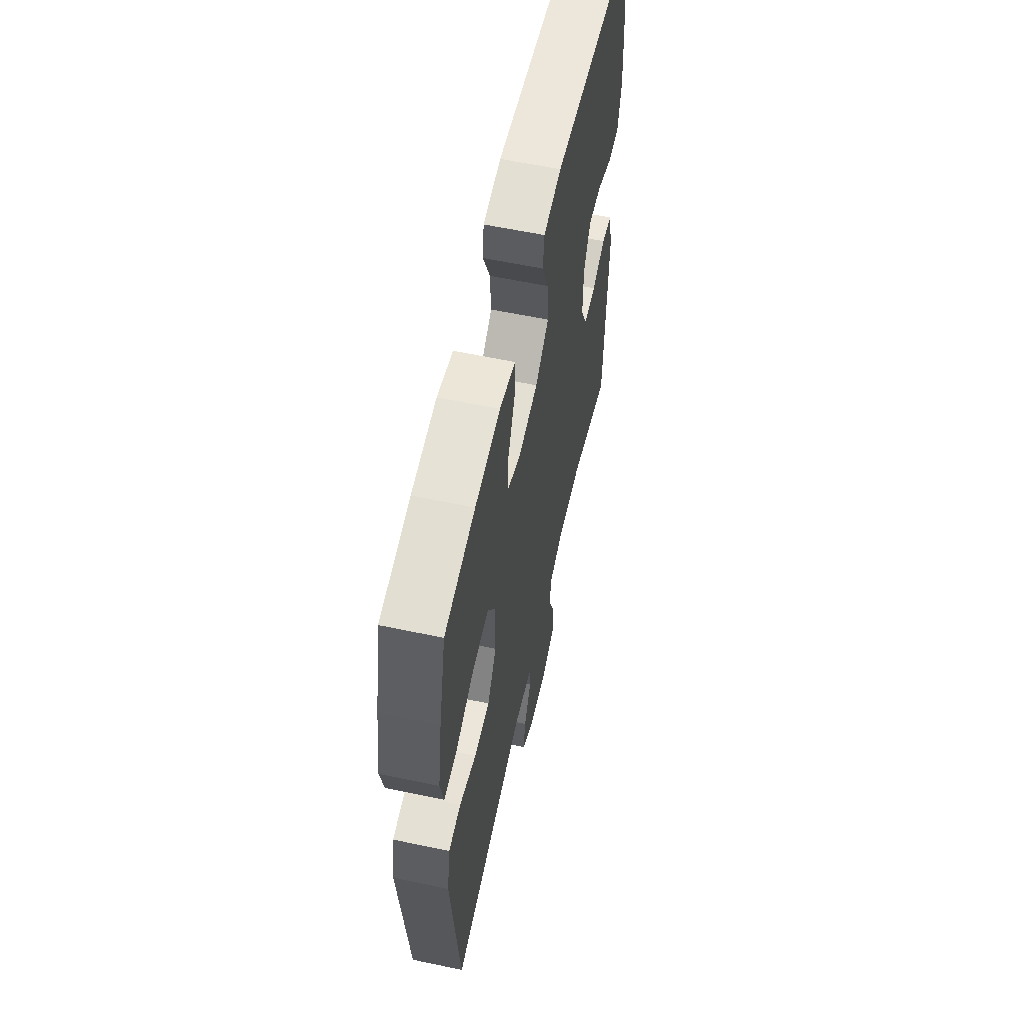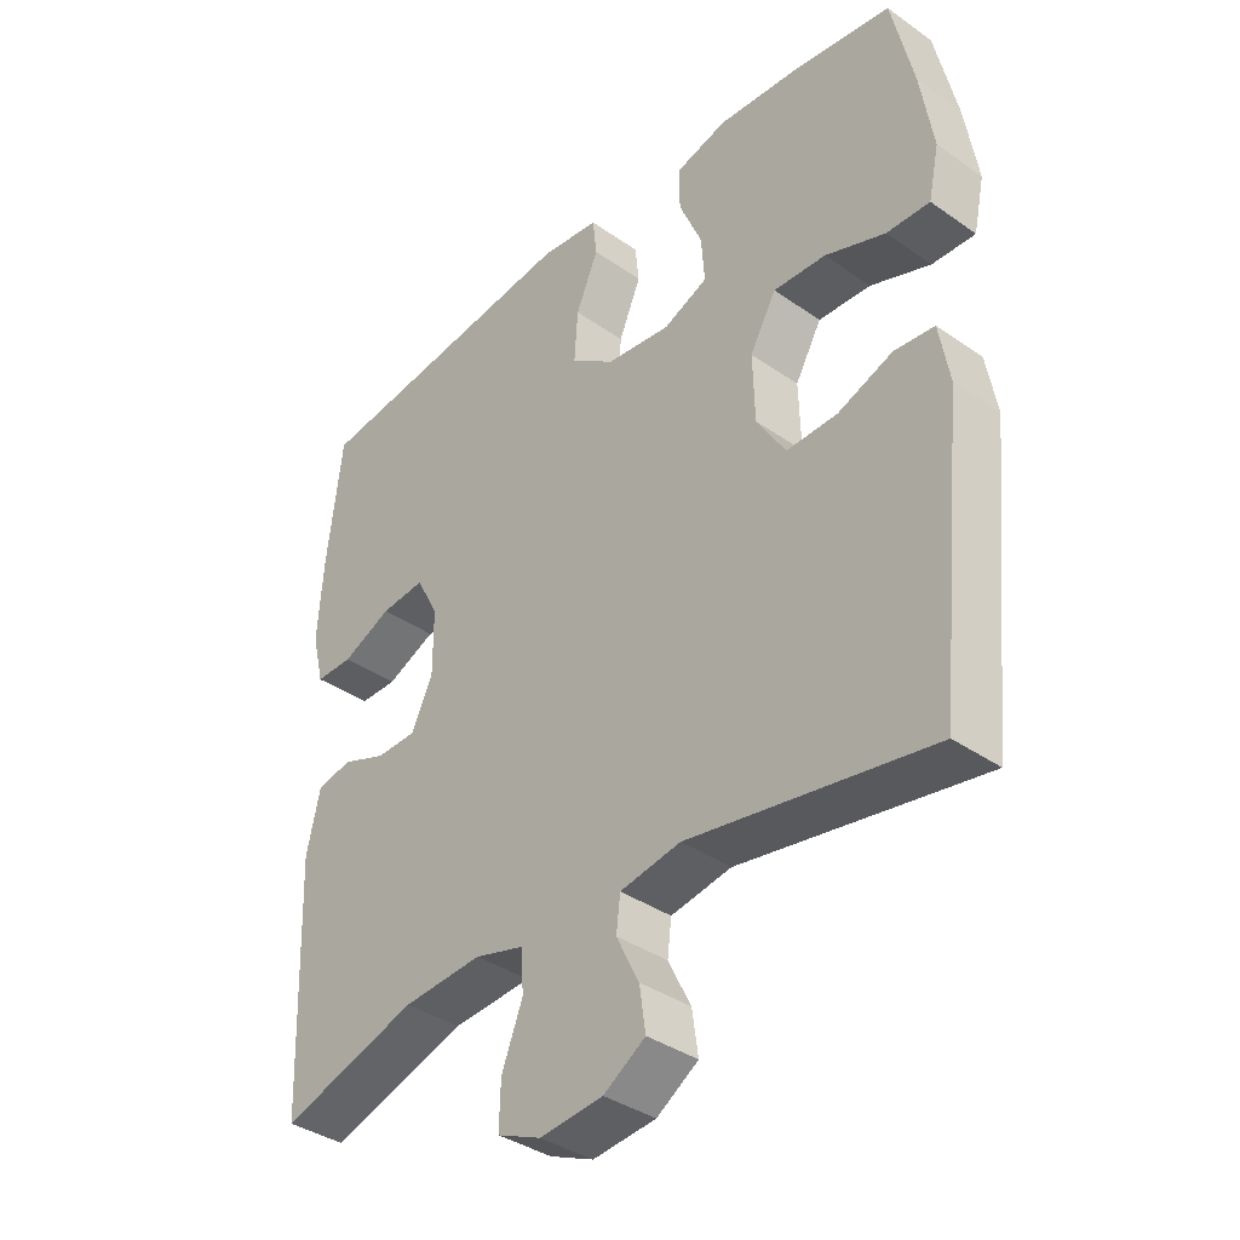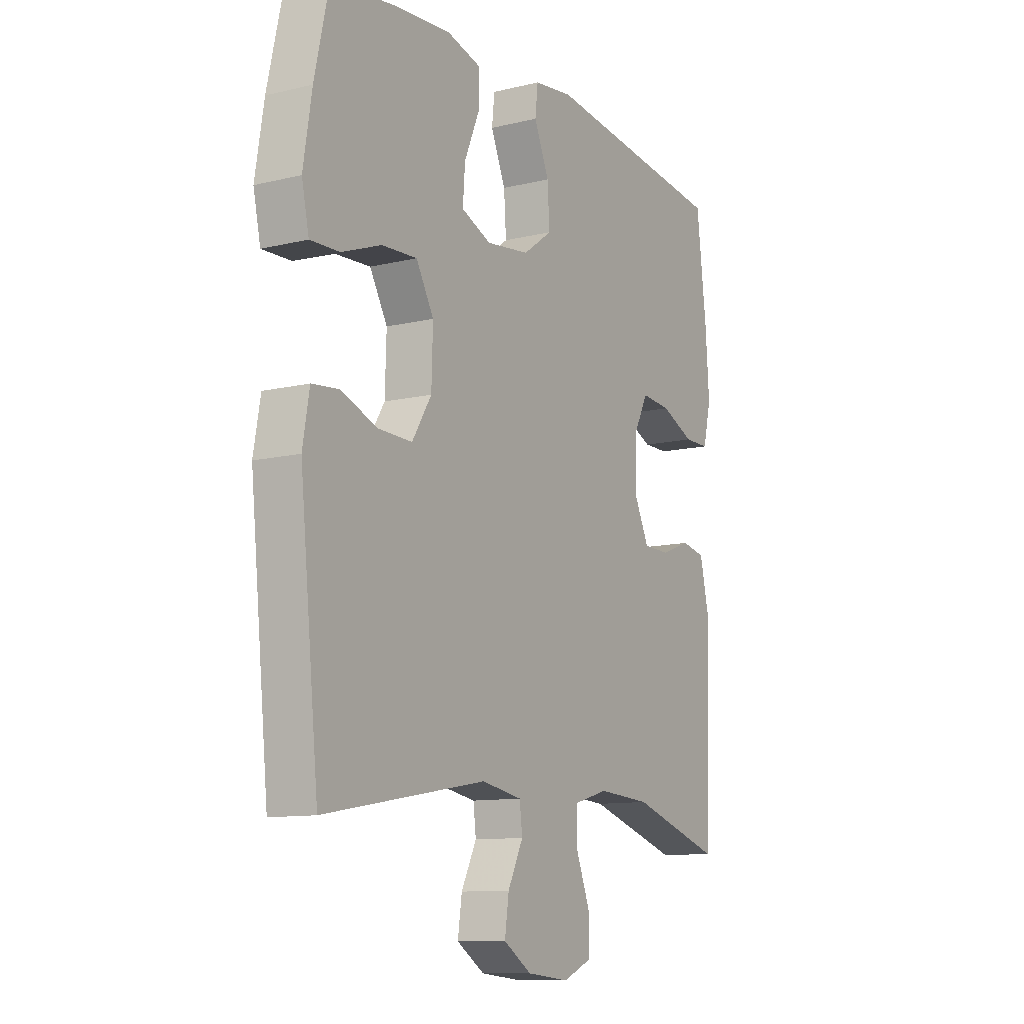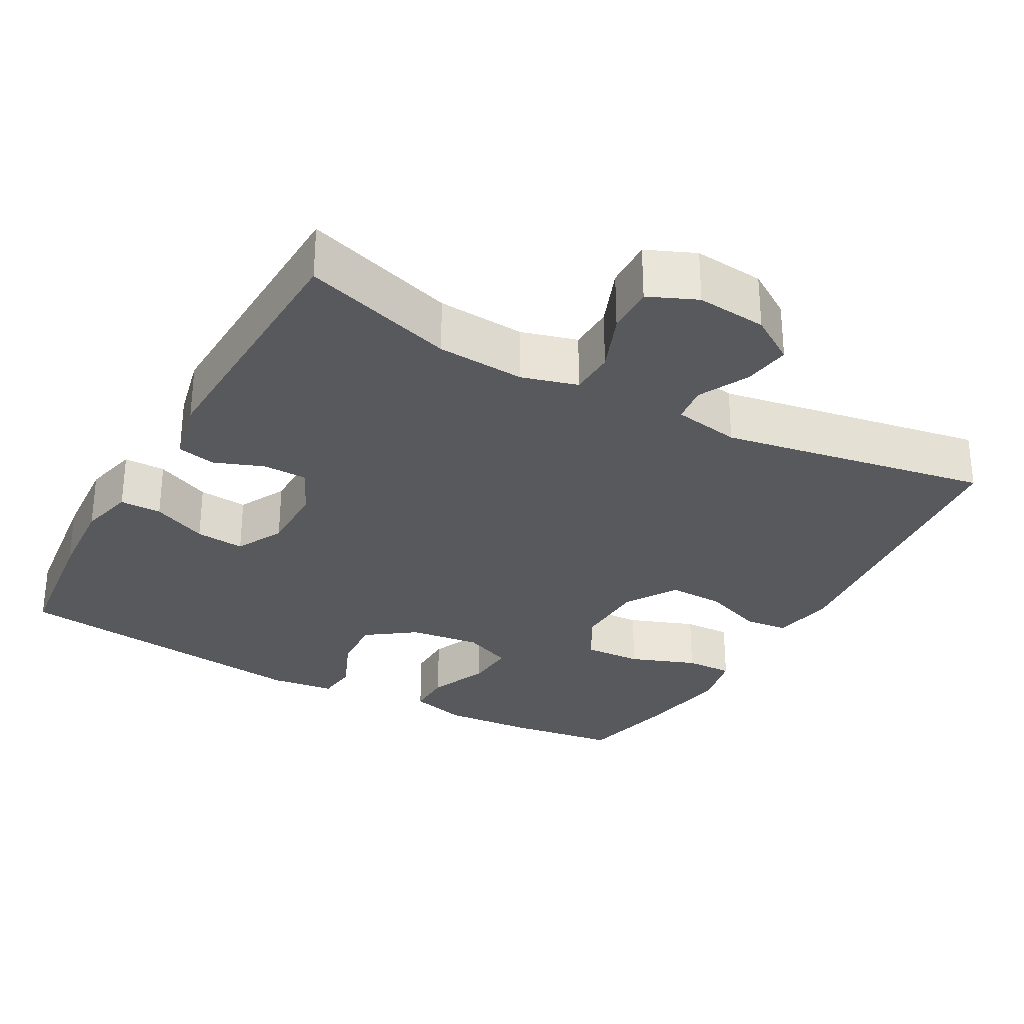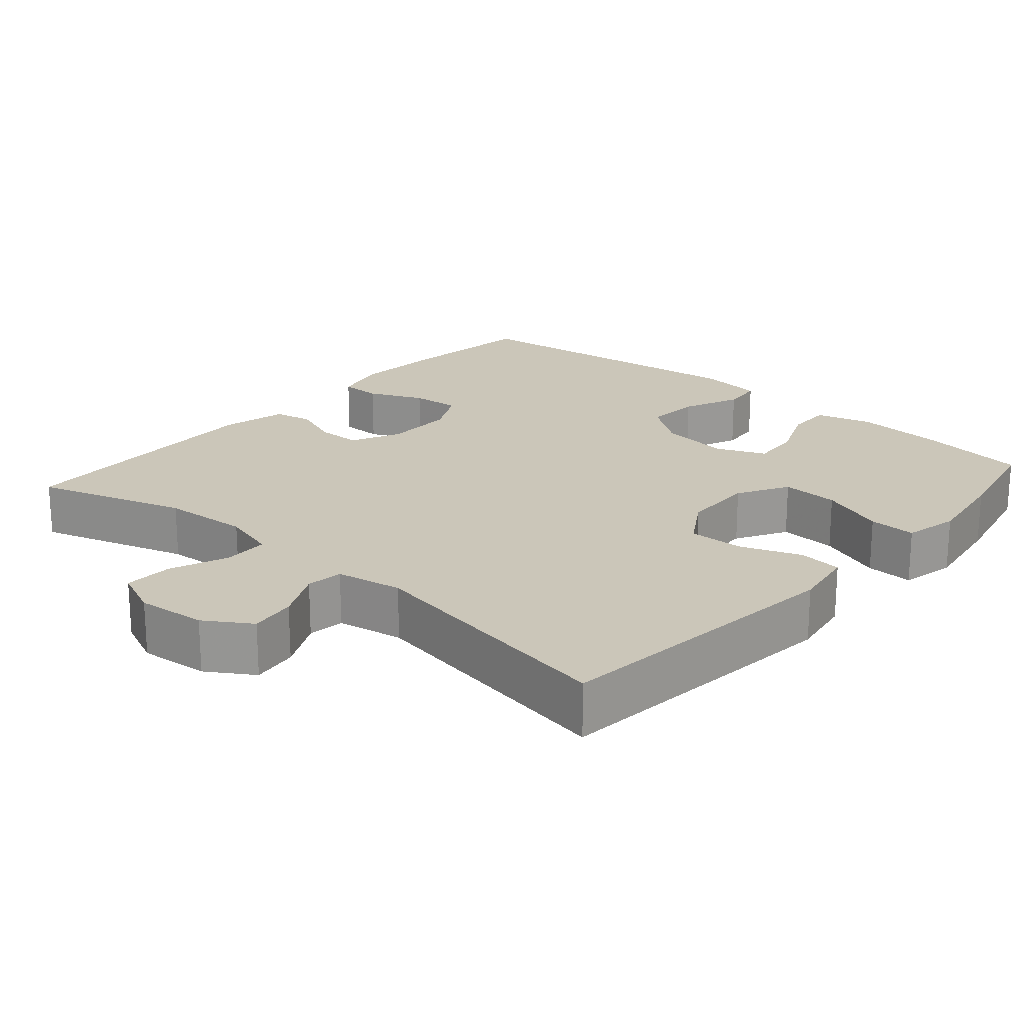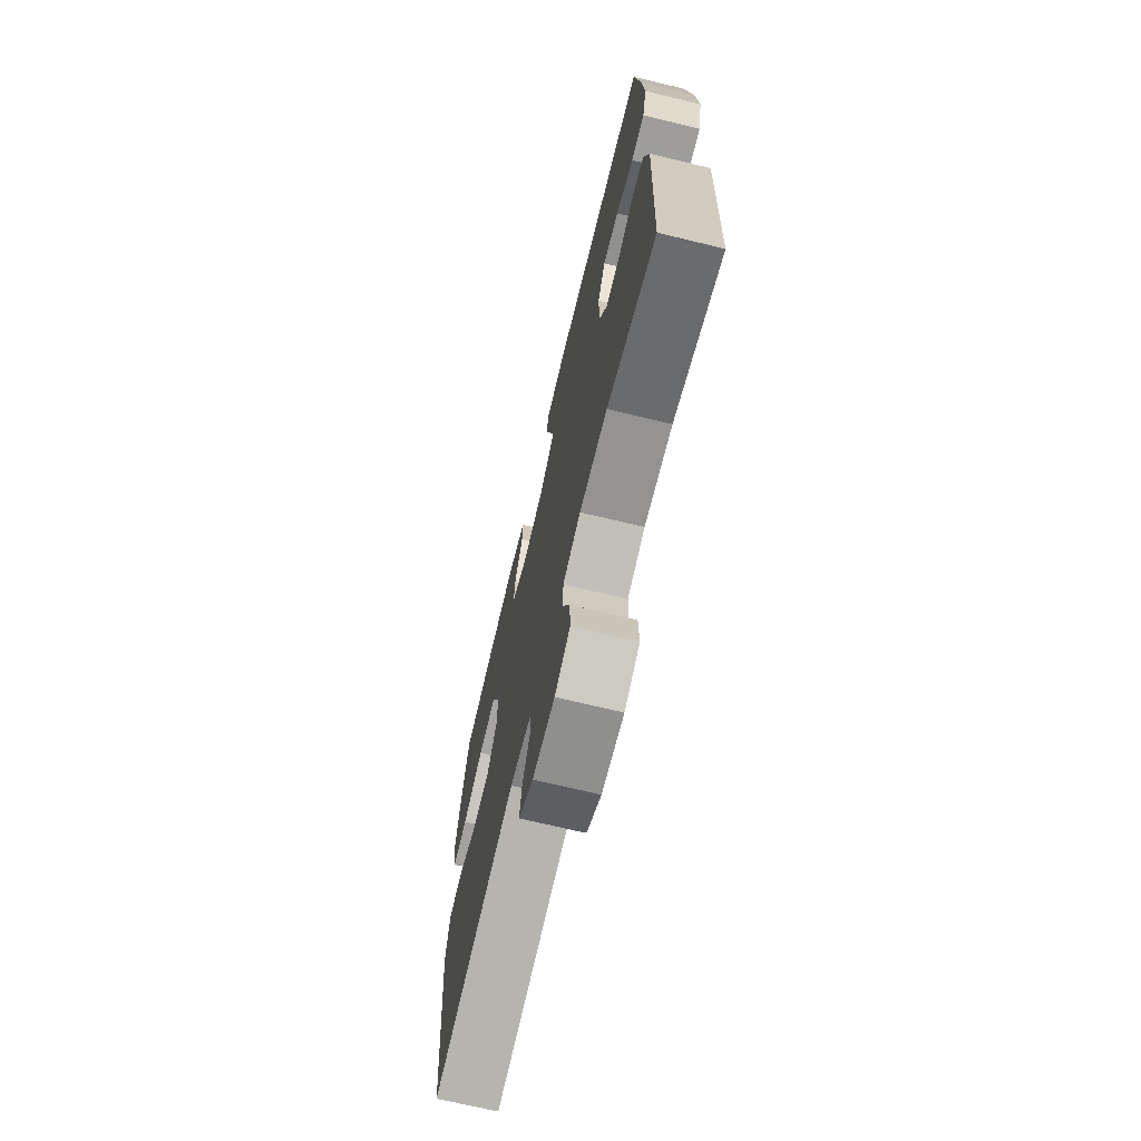
<metadata>
{"format":"obj","ext":"obj","renderer":"f3d","projection":"perspective","resolution":1024,"background":"white","views":[{"elev":59.4,"azim":-77.7,"up":"+Z"},{"elev":-37.5,"azim":-131.8,"up":"+Z"},{"elev":-11.1,"azim":-59.4,"up":"+Z"},{"elev":-29.8,"azim":151.0,"up":"+Y"},{"elev":21.0,"azim":-138.8,"up":"+Y"},{"elev":-70.7,"azim":76.5,"up":"+Z"}]}
</metadata>
<code>
v -0.5 0.07 -0.5
v -0.542 0.07 -0.092
v -0.527 0.07 -0.006
v -0.468 0.07 0
v -0.386 0.07 -0.031
v -0.311 0.07 -0.033
v -0.268 0.07 0.036
v -0.265 0.07 0.135
v -0.304 0.07 0.204
v -0.382 0.07 0.2
v -0.471 0.07 0.167
v -0.535 0.07 0.165
v -0.551 0.07 0.239
v -0.532 0.07 0.357
v -0.5 0.07 0.5
v -0.353 0.07 0.521
v -0.232 0.07 0.53
v -0.155 0.07 0.509
v -0.156 0.07 0.447
v -0.19 0.07 0.367
v -0.195 0.07 0.3
v -0.129 0.07 0.272
v -0.033 0.07 0.284
v 0.032 0.07 0.331
v 0.027 0.07 0.406
v -0.006 0.07 0.484
v 0 0.07 0.539
v 0.087 0.07 0.55
v 0.5 0.07 0.5
v 0.522 0.07 0.313
v 0.53 0.07 0.195
v 0.512 0.07 0.121
v 0.456 0.07 0.121
v 0.382 0.07 0.154
v 0.316 0.07 0.16
v 0.283 0.07 0.096
v 0.283 0.07 0.002
v 0.315 0.07 -0.065
v 0.375 0.07 -0.066
v 0.441 0.07 -0.041
v 0.493 0.07 -0.052
v 0.513 0.07 -0.14
v 0.5 0.07 -0.5
v 0.296 0.07 -0.436
v 0.178 0.07 -0.428
v 0.103 0.07 -0.449
v 0.101 0.07 -0.51
v 0.132 0.07 -0.589
v 0.134 0.07 -0.655
v 0.069 0.07 -0.683
v -0.025 0.07 -0.674
v -0.087 0.07 -0.634
v -0.078 0.07 -0.571
v -0.044 0.07 -0.503
v -0.05 0.07 -0.453
v -0.14 0.07 -0.437
v -0.5 0 -0.5
v -0.542 0 -0.092
v -0.527 0 -0.006
v -0.468 0 0
v -0.386 0 -0.031
v -0.311 0 -0.033
v -0.268 0 0.036
v -0.265 0 0.135
v -0.304 0 0.204
v -0.382 0 0.2
v -0.471 0 0.167
v -0.535 0 0.165
v -0.551 0 0.239
v -0.532 0 0.357
v -0.5 0 0.5
v -0.353 0 0.521
v -0.232 0 0.53
v -0.155 0 0.509
v -0.156 0 0.447
v -0.19 0 0.367
v -0.195 0 0.3
v -0.129 0 0.272
v -0.033 0 0.284
v 0.032 0 0.331
v 0.027 0 0.406
v -0.006 0 0.484
v 0 0 0.539
v 0.087 0 0.55
v 0.5 0 0.5
v 0.522 0 0.313
v 0.53 0 0.195
v 0.512 0 0.121
v 0.456 0 0.121
v 0.382 0 0.154
v 0.316 0 0.16
v 0.283 0 0.096
v 0.283 0 0.002
v 0.315 0 -0.065
v 0.375 0 -0.066
v 0.441 0 -0.041
v 0.493 0 -0.052
v 0.513 0 -0.14
v 0.5 0 -0.5
v 0.296 0 -0.436
v 0.178 0 -0.428
v 0.103 0 -0.449
v 0.101 0 -0.51
v 0.132 0 -0.589
v 0.134 0 -0.655
v 0.069 0 -0.683
v -0.025 0 -0.674
v -0.087 0 -0.634
v -0.078 0 -0.571
v -0.044 0 -0.503
v -0.05 0 -0.453
v -0.14 0 -0.437
f 51 52 53 54
f 49 50 51 54
f 47 48 49 54
f 46 47 54 55
f 45 46 55 56
f 41 42 43 44
f 39 40 41 44
f 38 39 44 45
f 37 38 45 56
f 31 32 33 34
f 31 34 35
f 30 31 35
f 29 30 35
f 28 29 35
f 25 26 27 28
f 24 25 28 35
f 23 24 35 36
f 17 18 19 20
f 17 20 21
f 16 17 21
f 15 16 21
f 14 15 21
f 13 14 21 22
f 10 11 12 13
f 9 10 13 22
f 2 3 4 5
f 2 5 6
f 1 2 6
f 56 1 6 7
f 8 9 22 23
f 23 36 37 56
f 7 8 23 56
f 110 109 108 107
f 110 107 106 105
f 110 105 104 103
f 111 110 103 102
f 112 111 102 101
f 100 99 98 97
f 100 97 96 95
f 101 100 95 94
f 112 101 94 93
f 90 89 88 87
f 91 90 87
f 91 87 86
f 91 86 85
f 91 85 84
f 84 83 82 81
f 91 84 81 80
f 92 91 80 79
f 76 75 74 73
f 77 76 73
f 77 73 72
f 77 72 71
f 77 71 70
f 78 77 70 69
f 69 68 67 66
f 78 69 66 65
f 61 60 59 58
f 62 61 58
f 62 58 57
f 63 62 57 112
f 79 78 65 64
f 112 93 92 79
f 112 79 64 63
f 1 57 58 2
f 2 58 59 3
f 3 59 60 4
f 4 60 61 5
f 5 61 62 6
f 6 62 63 7
f 7 63 64 8
f 8 64 65 9
f 9 65 66 10
f 10 66 67 11
f 11 67 68 12
f 12 68 69 13
f 13 69 70 14
f 14 70 71 15
f 15 71 72 16
f 16 72 73 17
f 17 73 74 18
f 18 74 75 19
f 19 75 76 20
f 20 76 77 21
f 21 77 78 22
f 22 78 79 23
f 23 79 80 24
f 24 80 81 25
f 25 81 82 26
f 26 82 83 27
f 27 83 84 28
f 28 84 85 29
f 29 85 86 30
f 30 86 87 31
f 31 87 88 32
f 32 88 89 33
f 33 89 90 34
f 34 90 91 35
f 35 91 92 36
f 36 92 93 37
f 37 93 94 38
f 38 94 95 39
f 39 95 96 40
f 40 96 97 41
f 41 97 98 42
f 42 98 99 43
f 43 99 100 44
f 44 100 101 45
f 45 101 102 46
f 46 102 103 47
f 47 103 104 48
f 48 104 105 49
f 49 105 106 50
f 50 106 107 51
f 51 107 108 52
f 52 108 109 53
f 53 109 110 54
f 54 110 111 55
f 55 111 112 56
f 56 112 57 1

</code>
